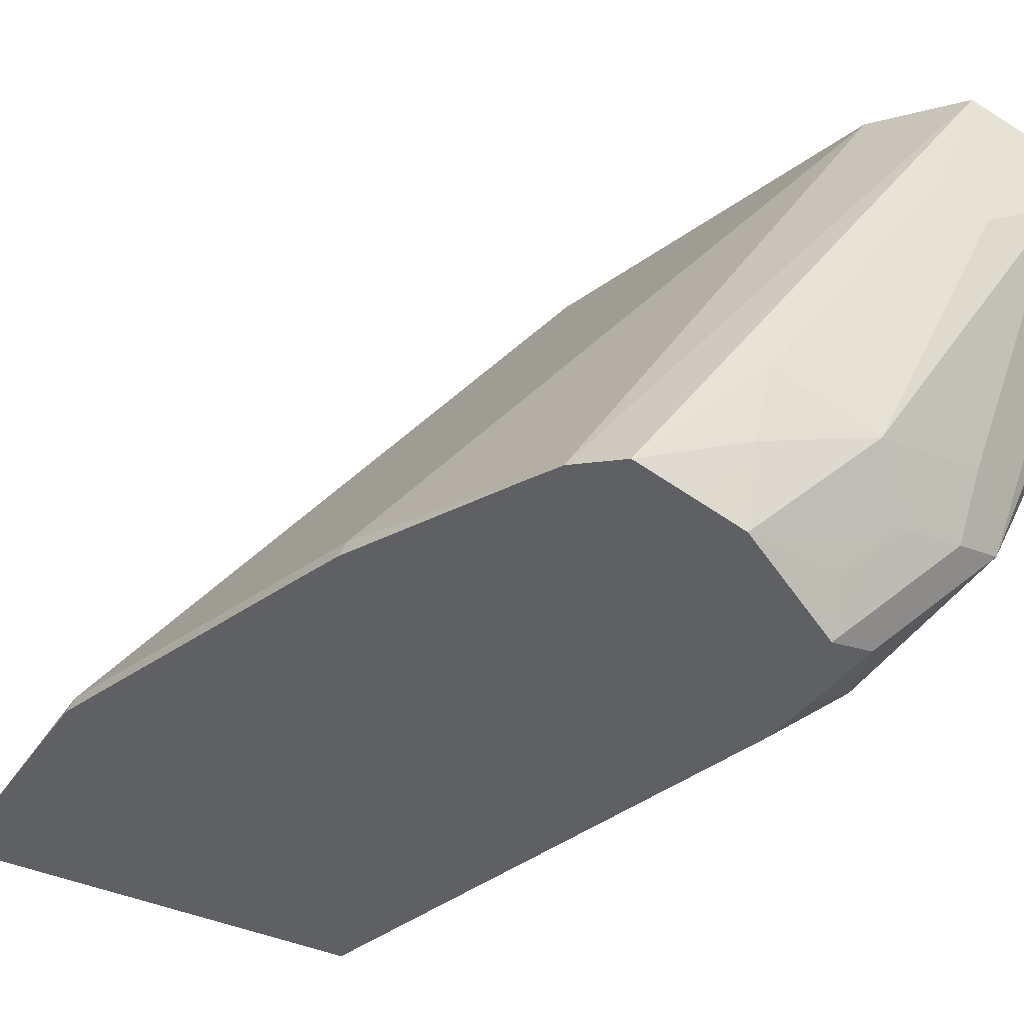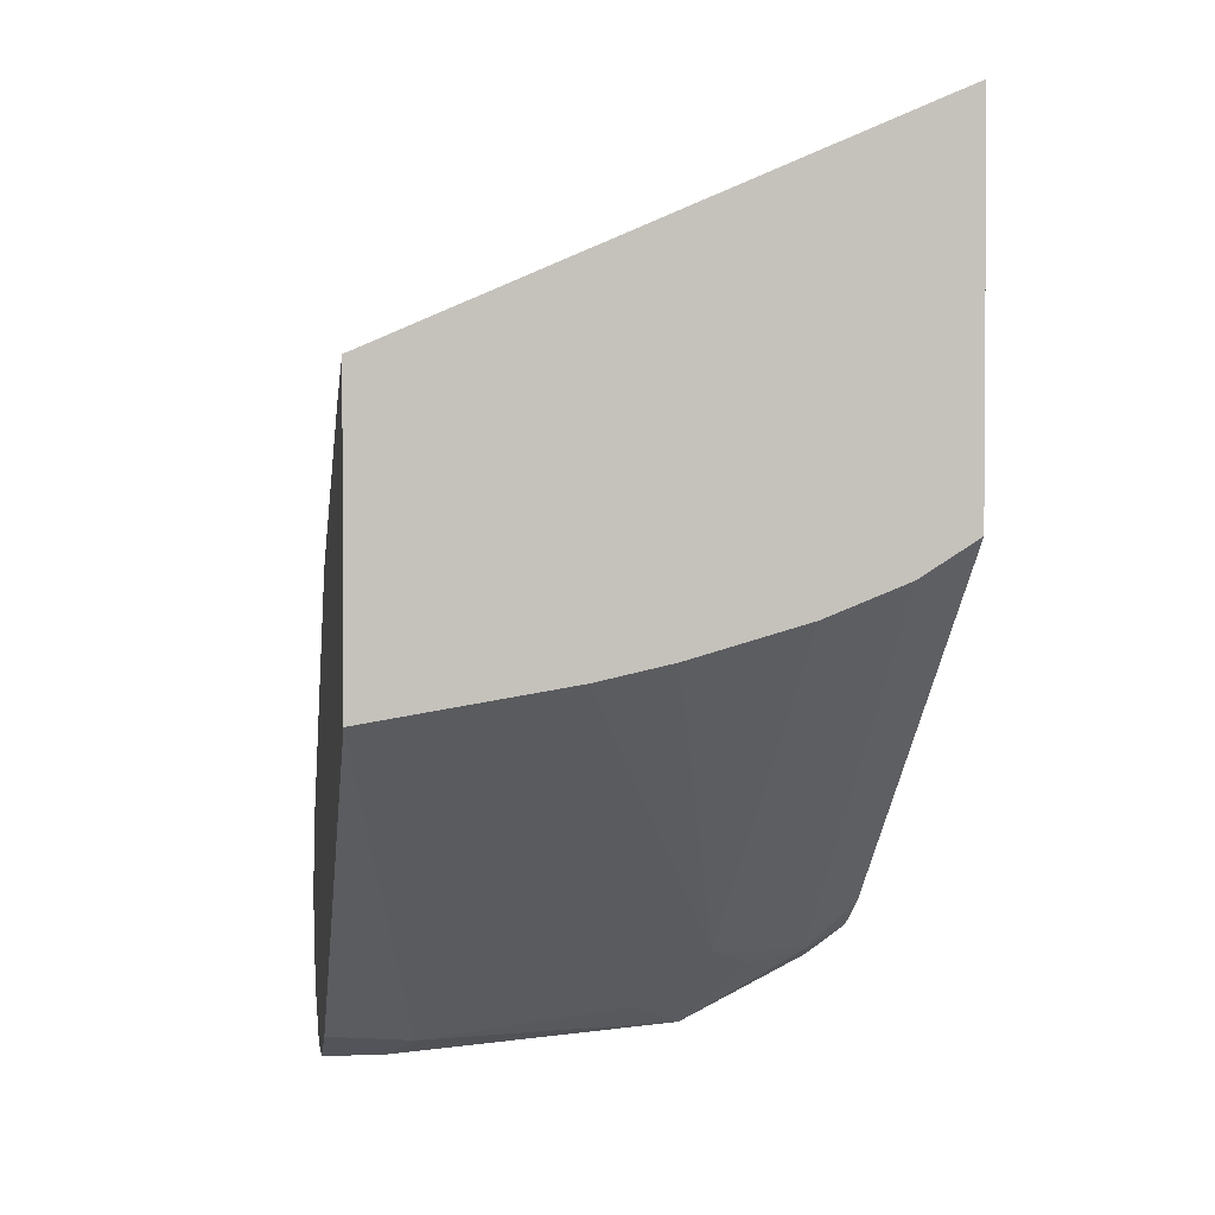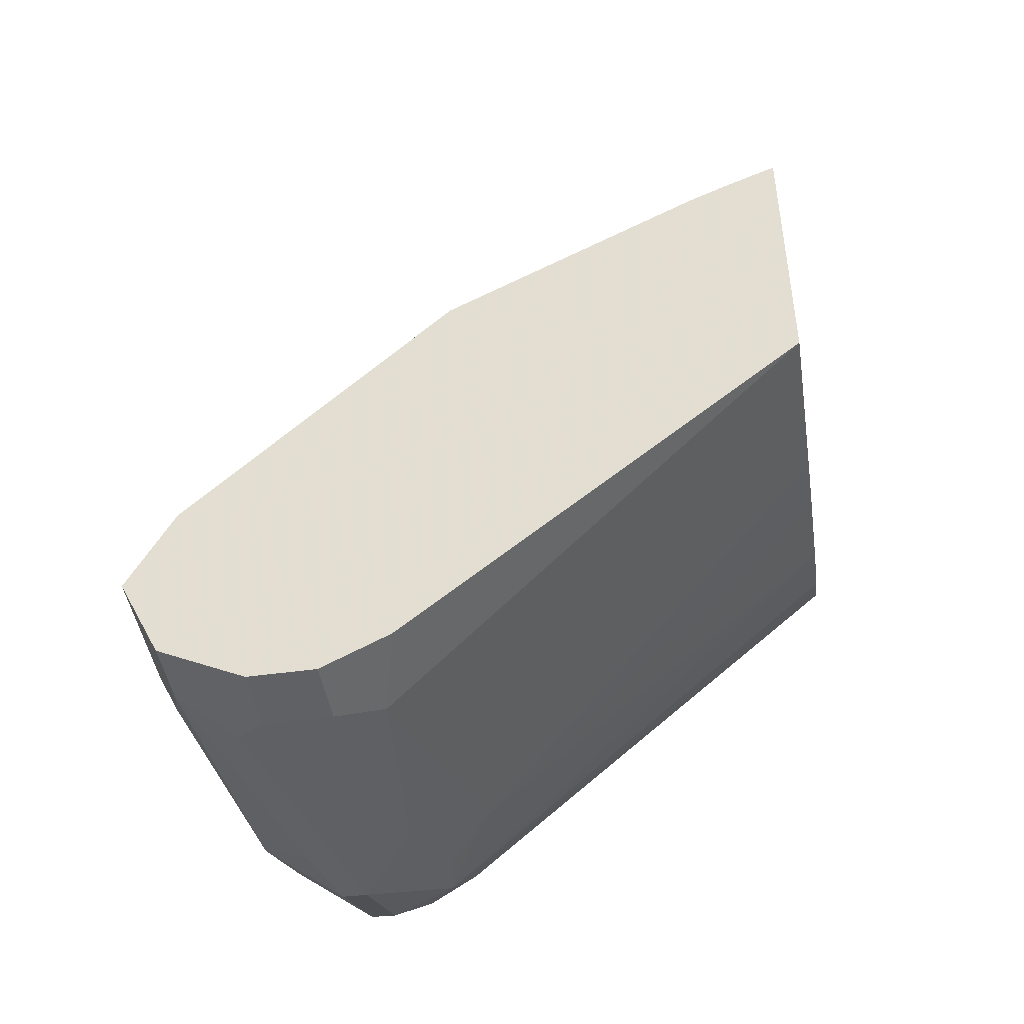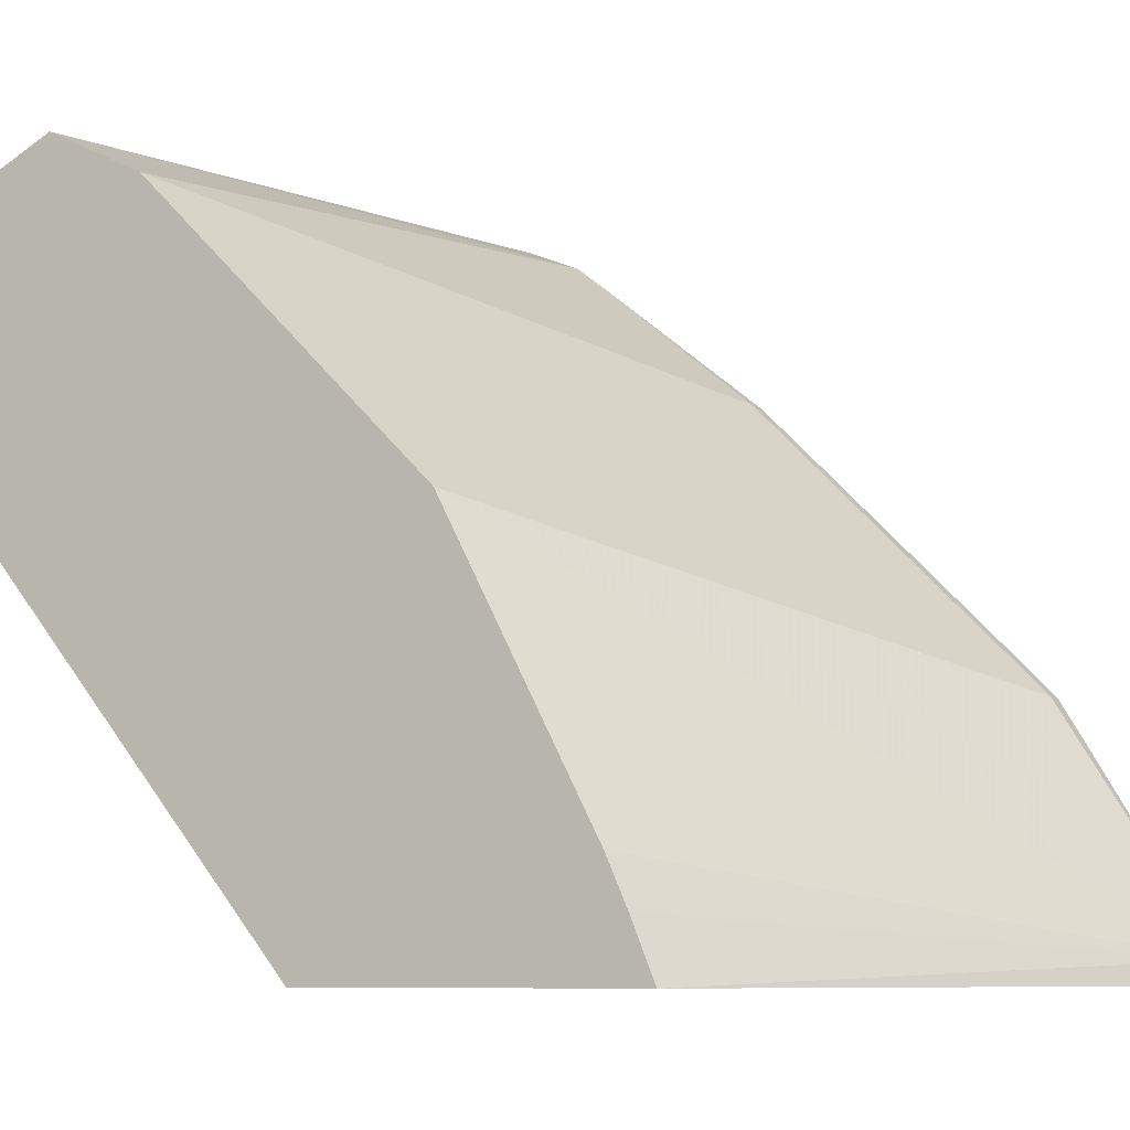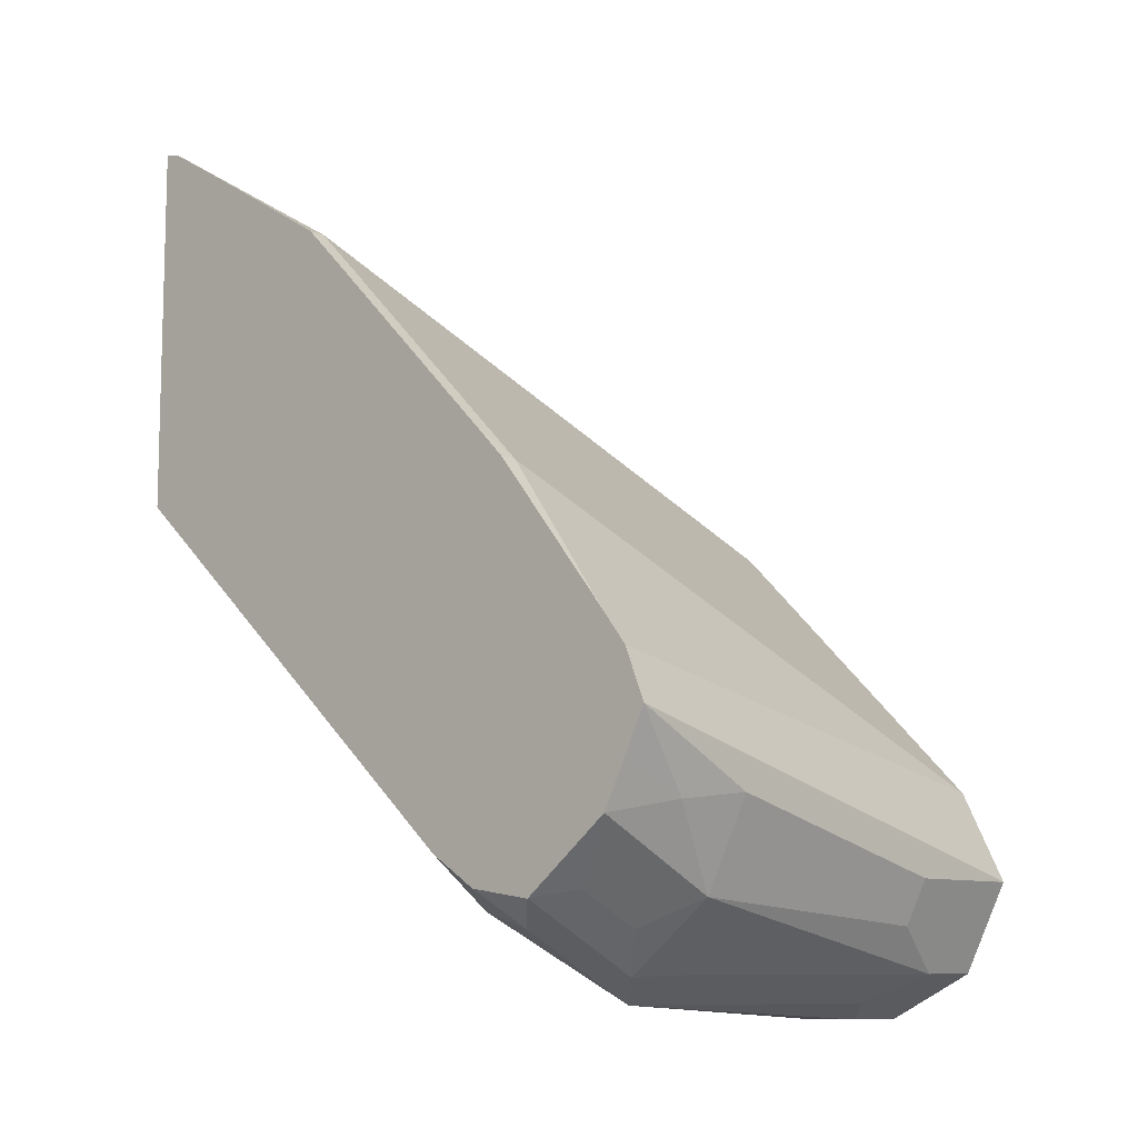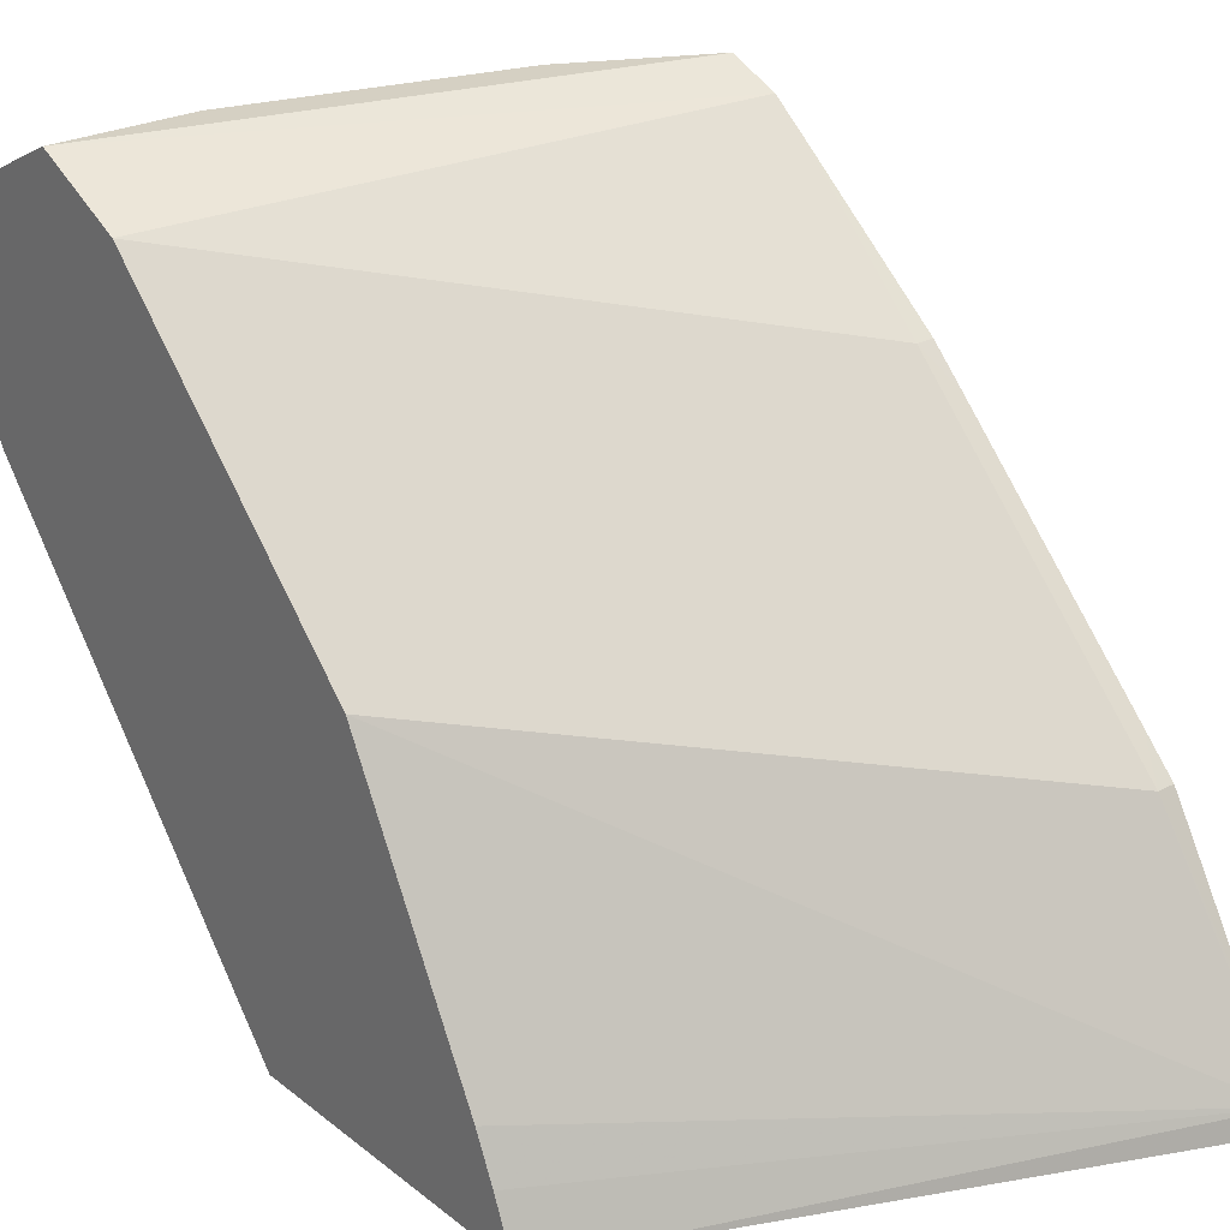
<metadata>
{"format":"obj","ext":"obj","renderer":"f3d","projection":"perspective","resolution":1024,"background":"white","views":[{"elev":42.1,"azim":109.2,"up":"+Y"},{"elev":2.1,"azim":-8.8,"up":"+Z"},{"elev":-45.7,"azim":-80.8,"up":"+Z"},{"elev":-7.7,"azim":-61.3,"up":"+Y"},{"elev":-9.6,"azim":133.0,"up":"+Z"},{"elev":26.1,"azim":-39.2,"up":"+Y"}]}
</metadata>
<code>
v -0.0001099 0.3733 -0.5135
v -0.0001099 0.5603 -0.6693
v 0.04153 0.5708 -0.6745
v 0.09359 0.3733 -0.4979
v -0.0001099 0.3733 -0.3734
v -0.0001099 0.5915 -0.685
v 0.03115 0.5915 -0.685
v 0.1712 0.6071 -0.6771
v 0.166 0.6019 -0.6745
v 0.1453 0.5812 -0.6642
v 0.1764 0.55 -0.6331
v 0.128 0.3733 -0.4903
v 0.2494 0.3733 -0.2644
v 0.2494 0.3828 -0.2668
v -0.0001099 0.3972 -0.3833
v -0.0001099 0.6227 -0.685
v 0.03115 0.6227 -0.685
v 0.0467 0.6382 -0.6771
v 0.1557 0.6331 -0.6642
v 0.1868 0.6227 -0.6655
v 0.2494 0.6227 -0.6342
v 0.2335 0.6071 -0.646
v 0.2218 0.5915 -0.646
v 0.2257 0.576 -0.6382
v 0.1972 0.5708 -0.6434
v 0.1831 0.3733 -0.4745
v 0.1285 0.3733 -0.4902
v 0.2494 0.3733 -0.4419
v 0.2494 0.4049 -0.28
v 0.2413 0.4826 -0.3269
v -0.0001099 0.5397 -0.4567
v -0.0001099 0.4173 -0.3923
v -0.0001099 0.6641 -0.6642
v 0.03115 0.6642 -0.6642
v 0.1868 0.6642 -0.6331
v 0.2024 0.6382 -0.646
v 0.2494 0.6229 -0.6341
v 0.2494 0.5915 -0.6295
v 0.2494 0.5683 -0.6148
v 0.2219 0.3733 -0.4591
v 0.2494 0.467 -0.3175
v 0.2494 0.4826 -0.3269
v 0.2494 0.4982 -0.3424
v 0.2413 0.5137 -0.3581
v -0.0001099 0.6331 -0.55
v -0.0001099 0.6642 -0.6642
v -0.0001099 0.6745 -0.6435
v 0.06228 0.6746 -0.6434
v 0.1868 0.6849 -0.5916
v 0.2179 0.6771 -0.5954
v 0.2494 0.6642 -0.6019
v 0.2335 0.6382 -0.6305
v 0.2494 0.5607 -0.4049
v 0.2494 0.5916 -0.4358
v 0.2413 0.6071 -0.4515
v -0.0001099 0.6642 -0.5811
v -0.0001099 0.6849 -0.6228
v 0.06228 0.6849 -0.6227
v 0.2494 0.6849 -0.5604
v 0.2494 0.6747 -0.581
v 0.2494 0.6071 -0.4515
v 0.2494 0.6635 -0.5217
v 0.2494 0.6753 -0.5367
v -0.0001099 0.6694 -0.5916
v -0.0001099 0.6849 -0.6227
v 0.2491 0.6849 -0.5604
v 0.2494 0.6849 -0.5601
v -0.0001099 0.6848 -0.6225
f 22 38 24
f 24 38 39
f 24 39 28
f 24 28 40
f 24 40 26
f 30 43 44
f 30 41 42
f 30 42 43
f 30 44 56
f 30 56 45
f 22 24 23
f 30 45 31
f 29 41 30
f 21 38 22
f 14 31 32
f 20 36 37
f 20 35 36
f 19 35 20
f 19 34 35
f 18 34 19
f 17 34 18
f 17 33 34
f 16 33 17
f 14 32 15
f 14 30 31
f 14 29 30
f 13 29 14
f 13 41 29
f 33 46 34
f 20 37 21
f 34 46 47
f 55 62 63
f 34 48 35
f 13 42 41
f 63 68 64
f 63 65 68
f 63 67 65
f 59 66 67
f 57 65 58
f 56 63 64
f 55 61 62
f 55 63 56
f 54 61 55
f 50 60 51
f 50 59 60
f 49 59 50
f 49 66 59
f 34 47 48
f 49 65 66
f 47 58 48
f 47 57 58
f 44 55 56
f 65 67 66
f 44 53 54
f 43 53 44
f 37 52 51
f 36 52 37
f 36 51 52
f 35 58 49
f 35 48 58
f 35 51 36
f 35 50 51
f 35 49 50
f 49 58 65
f 13 43 42
f 44 54 55
f 13 54 53
f 3 10 11
f 3 9 10
f 3 8 9
f 3 7 8
f 2 7 3
f 2 6 7
f 1 6 2
f 1 16 6
f 1 33 16
f 1 46 33
f 1 47 46
f 1 57 47
f 1 65 57
f 1 68 65
f 3 11 4
f 1 64 68
f 1 45 56
f 1 31 45
f 1 32 31
f 1 15 32
f 1 5 15
f 1 13 5
f 1 28 13
f 1 40 28
f 1 26 40
f 1 27 26
f 1 12 27
f 1 4 12
f 1 2 3
f 13 53 43
f 1 56 64
f 4 11 12
f 1 3 4
f 5 14 15
f 5 13 14
f 13 61 54
f 13 63 62
f 13 67 63
f 13 59 67
f 13 60 59
f 13 51 60
f 13 37 51
f 13 21 37
f 13 38 21
f 13 39 38
f 13 28 39
f 11 27 12
f 11 26 27
f 11 24 26
f 13 62 61
f 9 11 10
f 11 25 24
f 6 17 7
f 7 17 8
f 8 17 18
f 8 18 19
f 8 19 20
f 6 16 17
f 8 21 22
f 8 22 23
f 8 23 24
f 8 24 25
f 8 25 9
f 9 25 11
f 8 20 21

</code>
